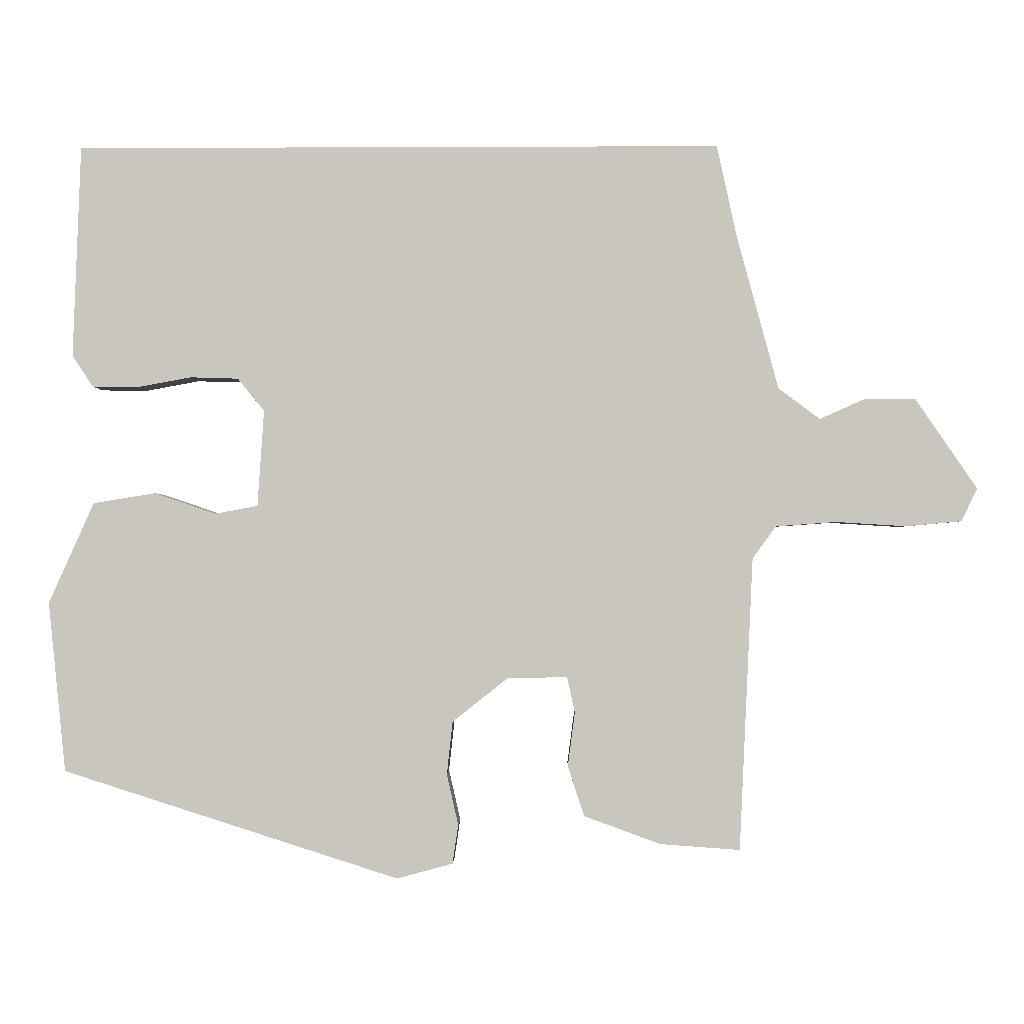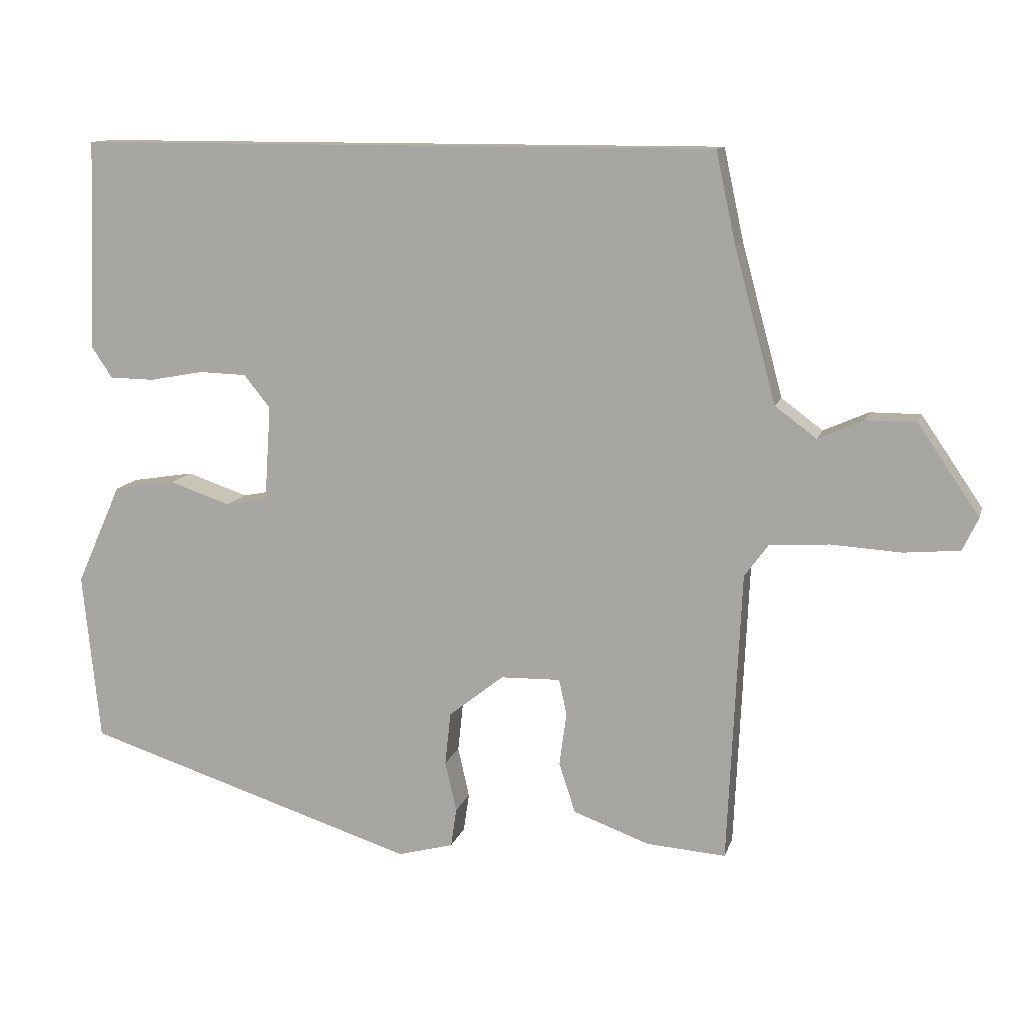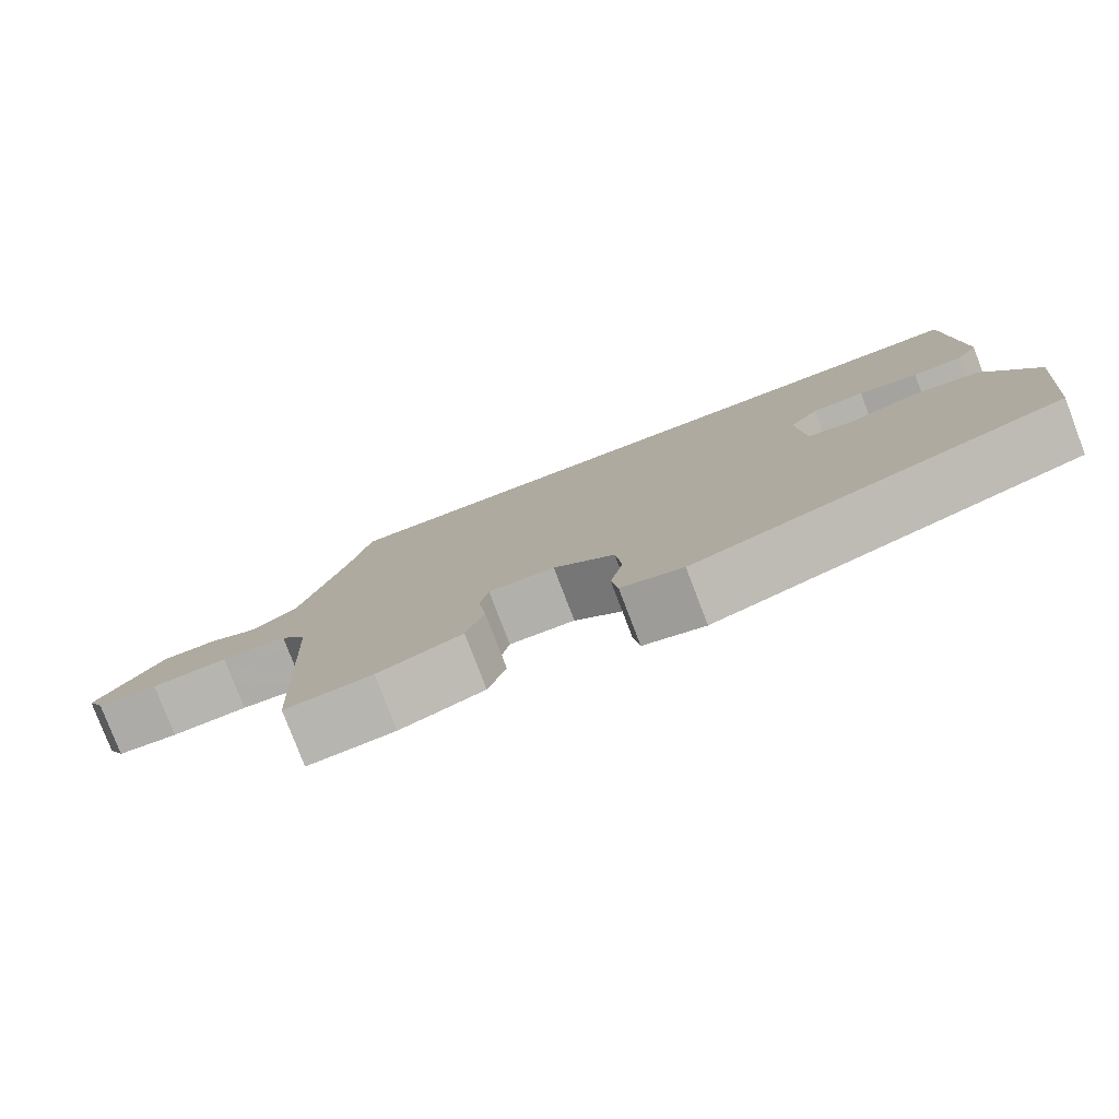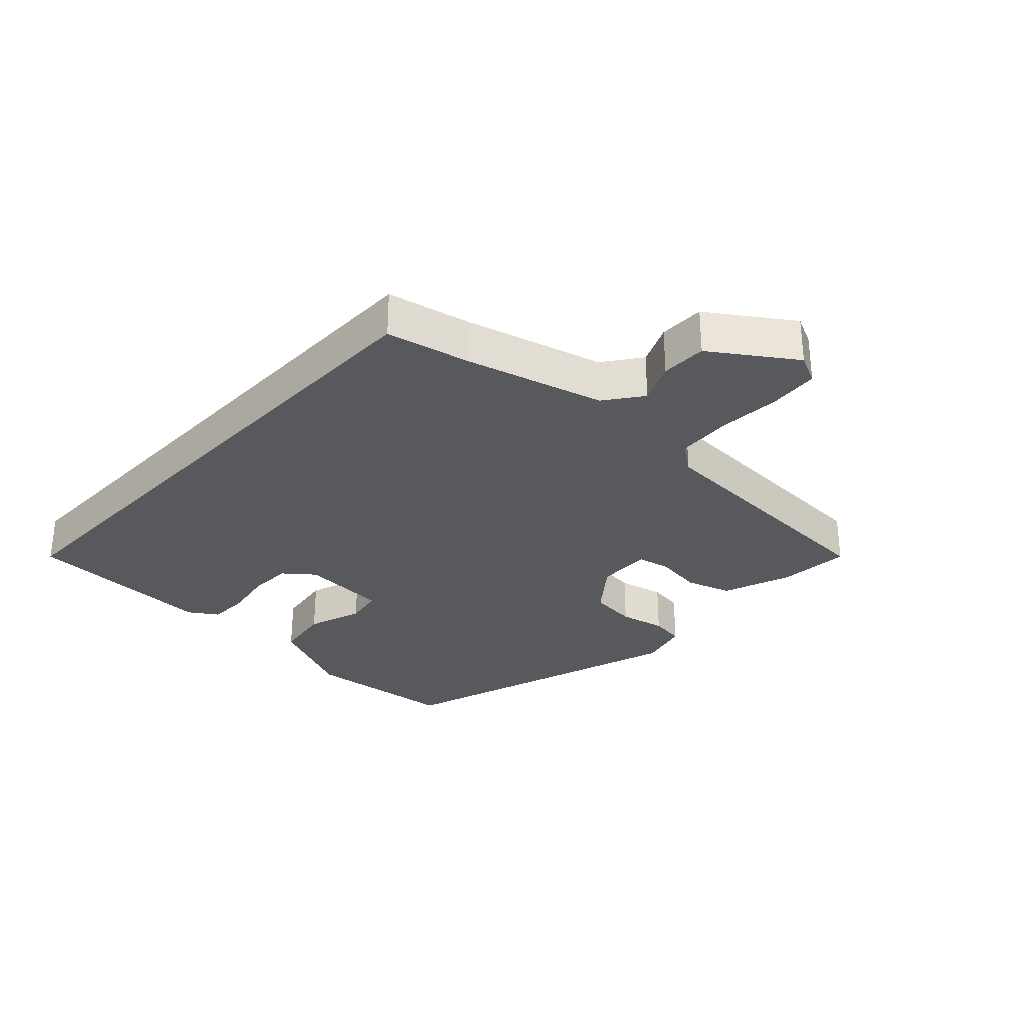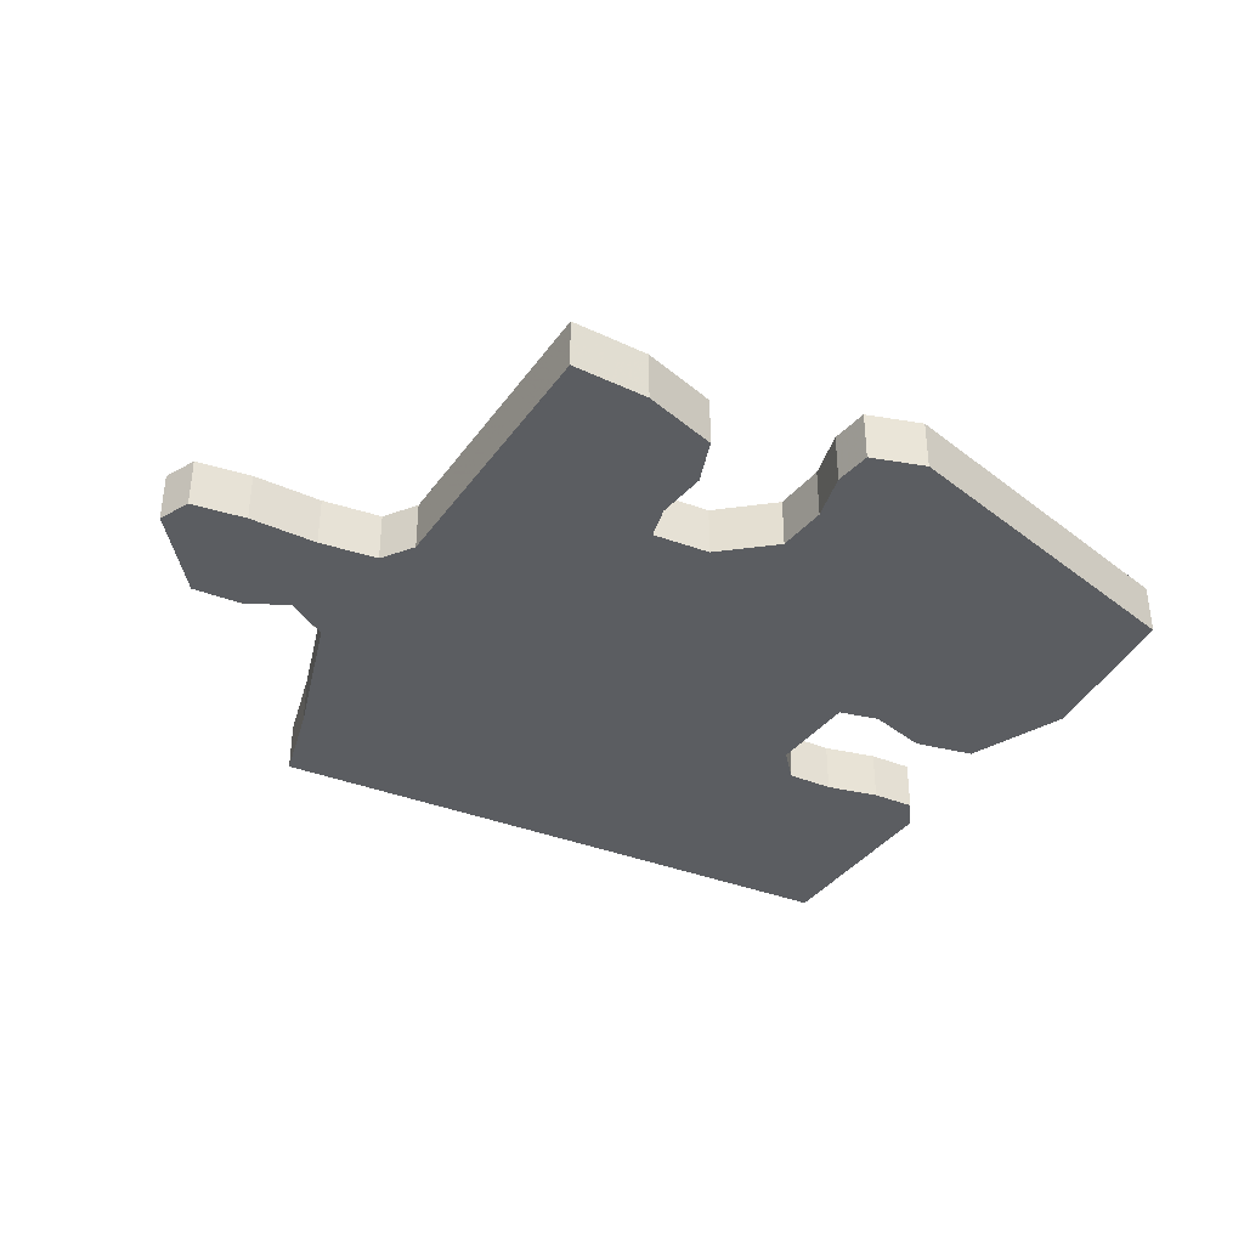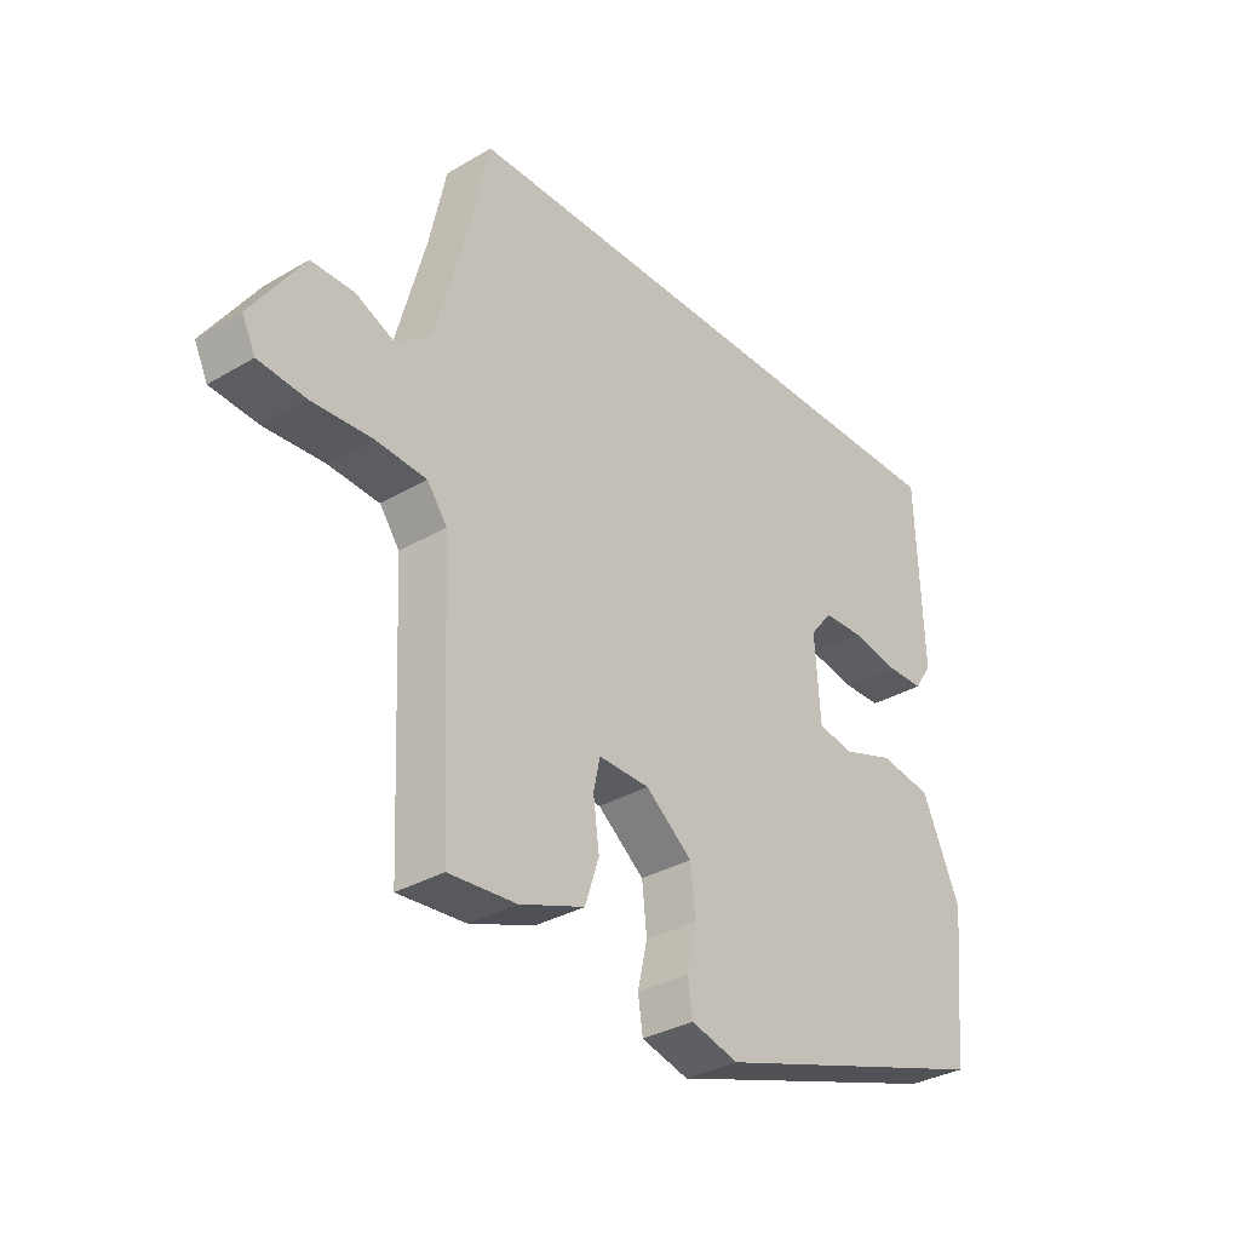
<metadata>
{"format":"obj","ext":"obj","renderer":"f3d","projection":"perspective","resolution":1024,"background":"white","views":[{"elev":-1.3,"azim":1.0,"up":"+Z"},{"elev":11.7,"azim":14.2,"up":"+Z"},{"elev":-79.2,"azim":-159.1,"up":"+Z"},{"elev":-30.2,"azim":46.8,"up":"+Y"},{"elev":-35.7,"azim":152.2,"up":"+Y"},{"elev":-32.9,"azim":129.1,"up":"+Z"}]}
</metadata>
<code>
v -0.484 0.07 -0.382
v -0.508 0.07 -0.145
v -0.445 0.07 -0.004
v -0.358 0.07 0.01
v -0.272 0.07 -0.019
v -0.213 0.07 -0.008
v -0.204 0.07 0.126
v -0.241 0.07 0.172
v -0.308 0.07 0.174
v -0.384 0.07 0.16
v -0.447 0.07 0.161
v -0.476 0.07 0.205
v -0.465 0.07 0.5
v 0.436 0.07 0.5
v 0.464 0.07 0.371
v 0.522 0.07 0.157
v 0.58 0.07 0.114
v 0.643 0.07 0.142
v 0.714 0.07 0.142
v 0.8 0.07 0.016
v 0.778 0.07 -0.03
v 0.7 0.07 -0.037
v 0.602 0.07 -0.031
v 0.518 0.07 -0.037
v 0.485 0.07 -0.082
v 0.466 0.07 -0.491
v 0.355 0.07 -0.483
v 0.248 0.07 -0.444
v 0.225 0.07 -0.374
v 0.235 0.07 -0.299
v 0.224 0.07 -0.249
v 0.14 0.07 -0.251
v 0.063 0.07 -0.312
v 0.055 0.07 -0.386
v 0.071 0.07 -0.457
v 0.063 0.07 -0.511
v -0.015 0.07 -0.532
v -0.484 0 -0.382
v -0.508 0 -0.145
v -0.445 0 -0.004
v -0.358 0 0.01
v -0.272 0 -0.019
v -0.213 0 -0.008
v -0.204 0 0.126
v -0.241 0 0.172
v -0.308 0 0.174
v -0.384 0 0.16
v -0.447 0 0.161
v -0.476 0 0.205
v -0.465 0 0.5
v 0.436 0 0.5
v 0.464 0 0.371
v 0.522 0 0.157
v 0.58 0 0.114
v 0.643 0 0.142
v 0.714 0 0.142
v 0.8 0 0.016
v 0.778 0 -0.03
v 0.7 0 -0.037
v 0.602 0 -0.031
v 0.518 0 -0.037
v 0.485 0 -0.082
v 0.466 0 -0.491
v 0.355 0 -0.483
v 0.248 0 -0.444
v 0.225 0 -0.374
v 0.235 0 -0.299
v 0.224 0 -0.249
v 0.14 0 -0.251
v 0.063 0 -0.312
v 0.055 0 -0.386
v 0.071 0 -0.457
v 0.063 0 -0.511
v -0.015 0 -0.532
f 34 35 36 37
f 33 34 37 1
f 32 33 1 2
f 31 32 2 3
f 27 28 29 30
f 25 26 27 30
f 24 25 30 31
f 20 21 22 23
f 20 23 24
f 17 18 19 20
f 17 20 24
f 16 17 24 31
f 12 13 14 15
f 9 10 11 12
f 8 9 12 15
f 7 8 15 16
f 31 3 4 5
f 31 5 6
f 6 7 16 31
f 74 73 72 71
f 38 74 71 70
f 39 38 70 69
f 40 39 69 68
f 67 66 65 64
f 67 64 63 62
f 68 67 62 61
f 60 59 58 57
f 61 60 57
f 57 56 55 54
f 61 57 54
f 68 61 54 53
f 52 51 50 49
f 49 48 47 46
f 52 49 46 45
f 53 52 45 44
f 42 41 40 68
f 43 42 68
f 68 53 44 43
f 1 38 39 2
f 2 39 40 3
f 3 40 41 4
f 4 41 42 5
f 5 42 43 6
f 6 43 44 7
f 7 44 45 8
f 8 45 46 9
f 9 46 47 10
f 10 47 48 11
f 11 48 49 12
f 12 49 50 13
f 13 50 51 14
f 14 51 52 15
f 15 52 53 16
f 16 53 54 17
f 17 54 55 18
f 18 55 56 19
f 19 56 57 20
f 20 57 58 21
f 21 58 59 22
f 22 59 60 23
f 23 60 61 24
f 24 61 62 25
f 25 62 63 26
f 26 63 64 27
f 27 64 65 28
f 28 65 66 29
f 29 66 67 30
f 30 67 68 31
f 31 68 69 32
f 32 69 70 33
f 33 70 71 34
f 34 71 72 35
f 35 72 73 36
f 36 73 74 37
f 37 74 38 1

</code>
